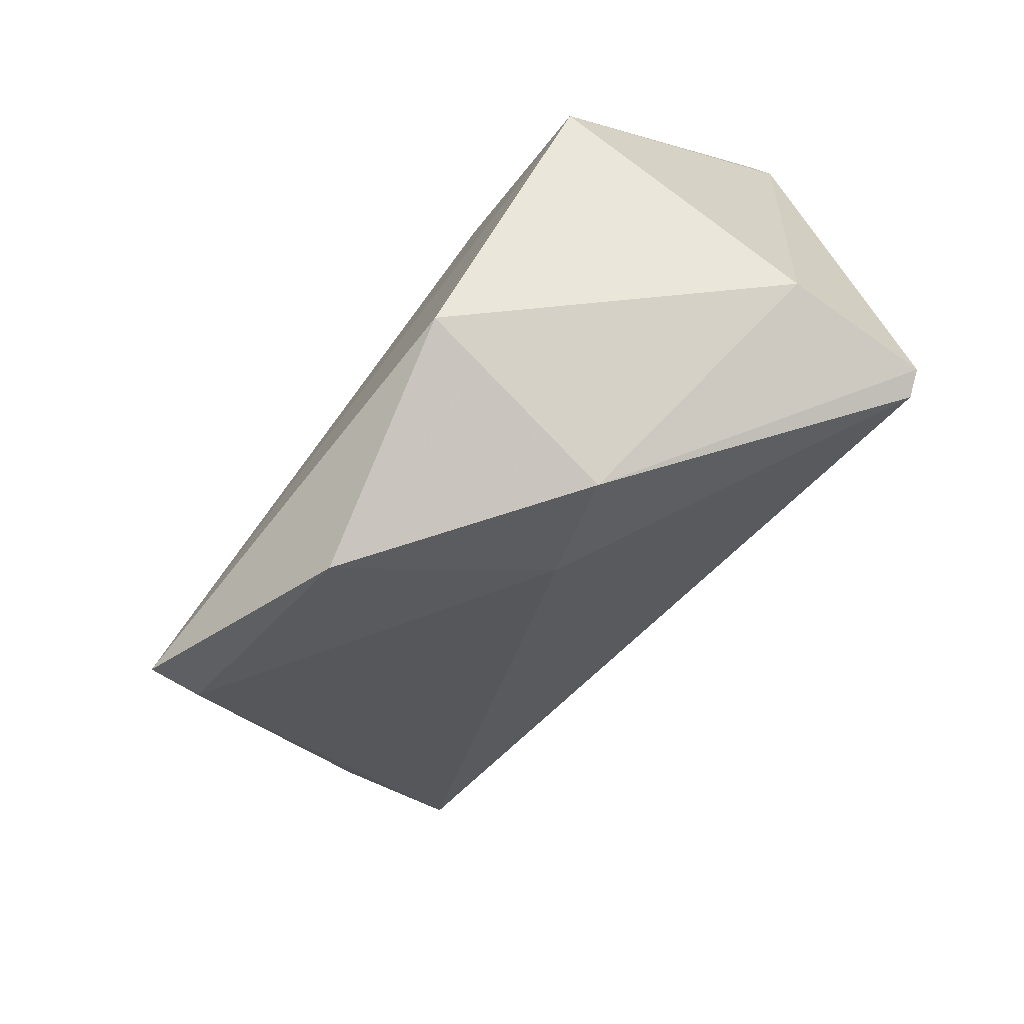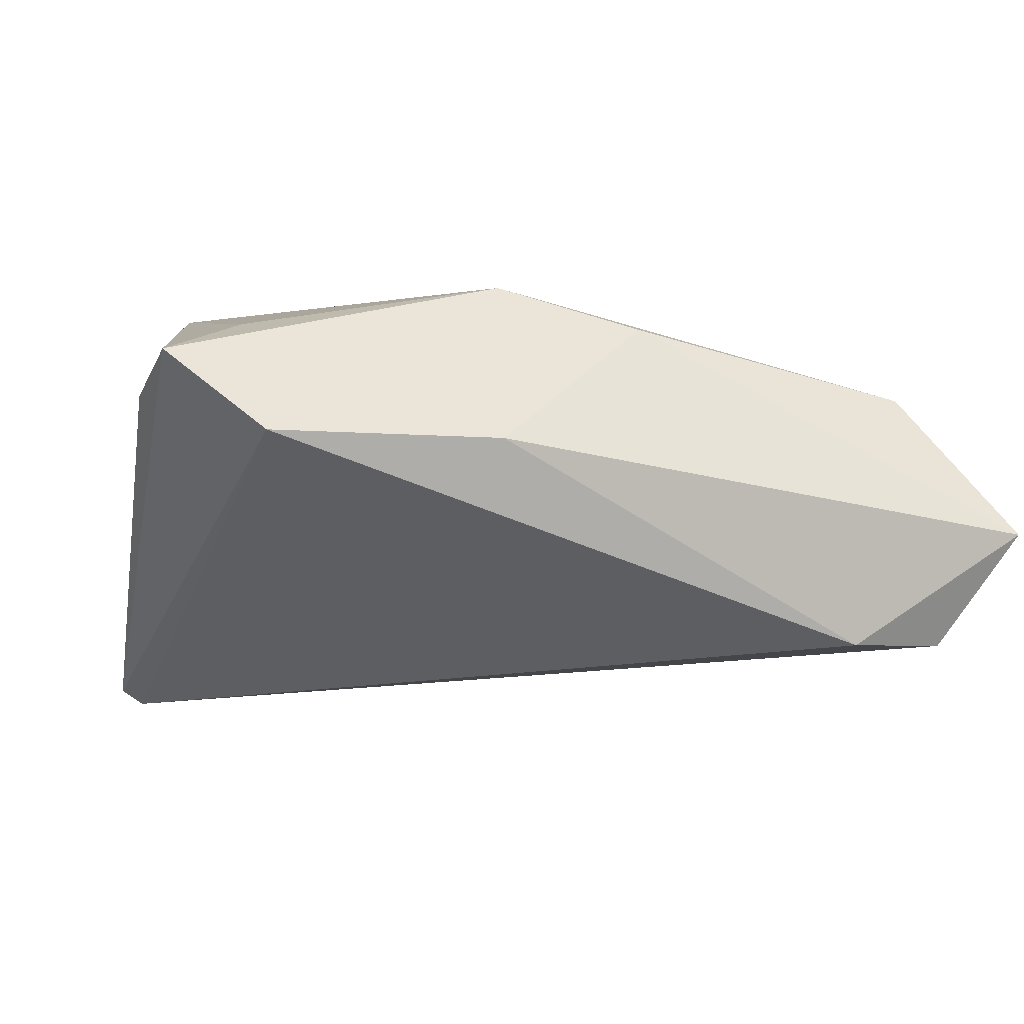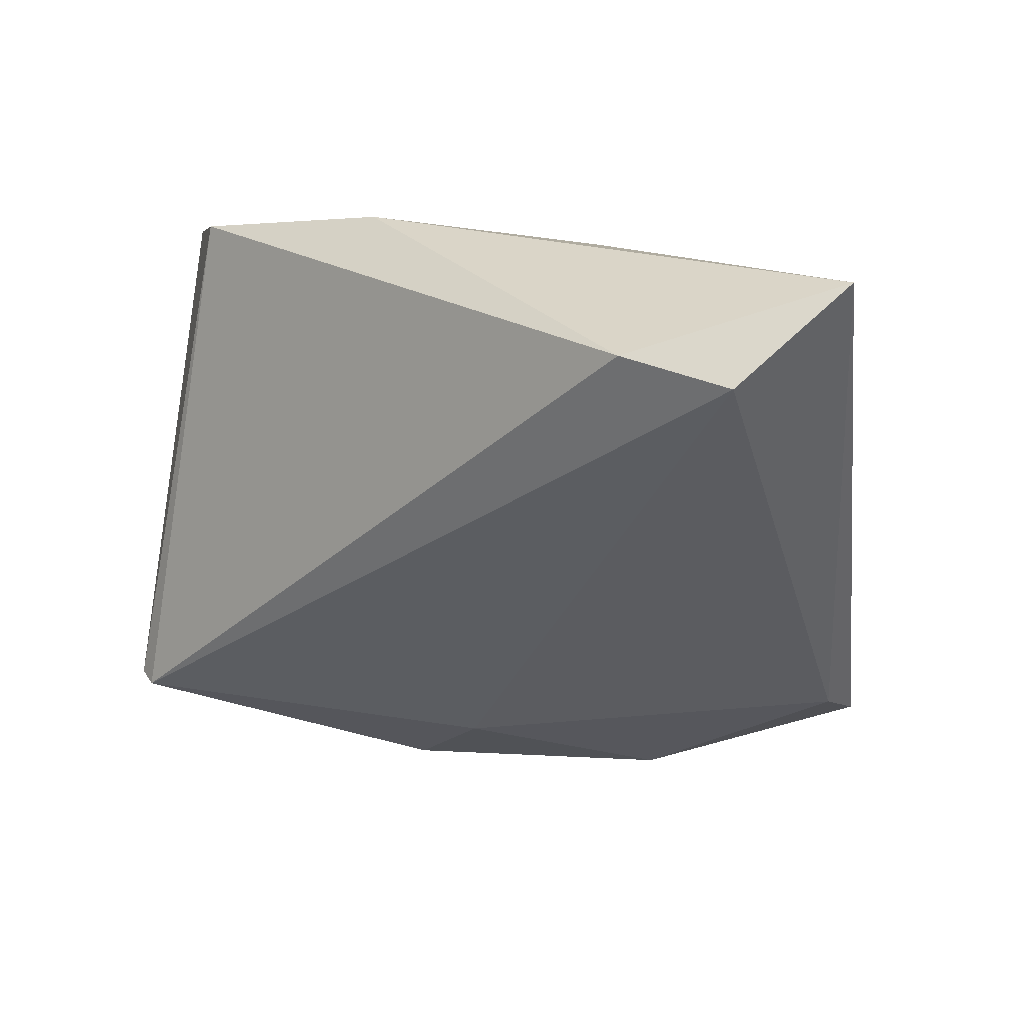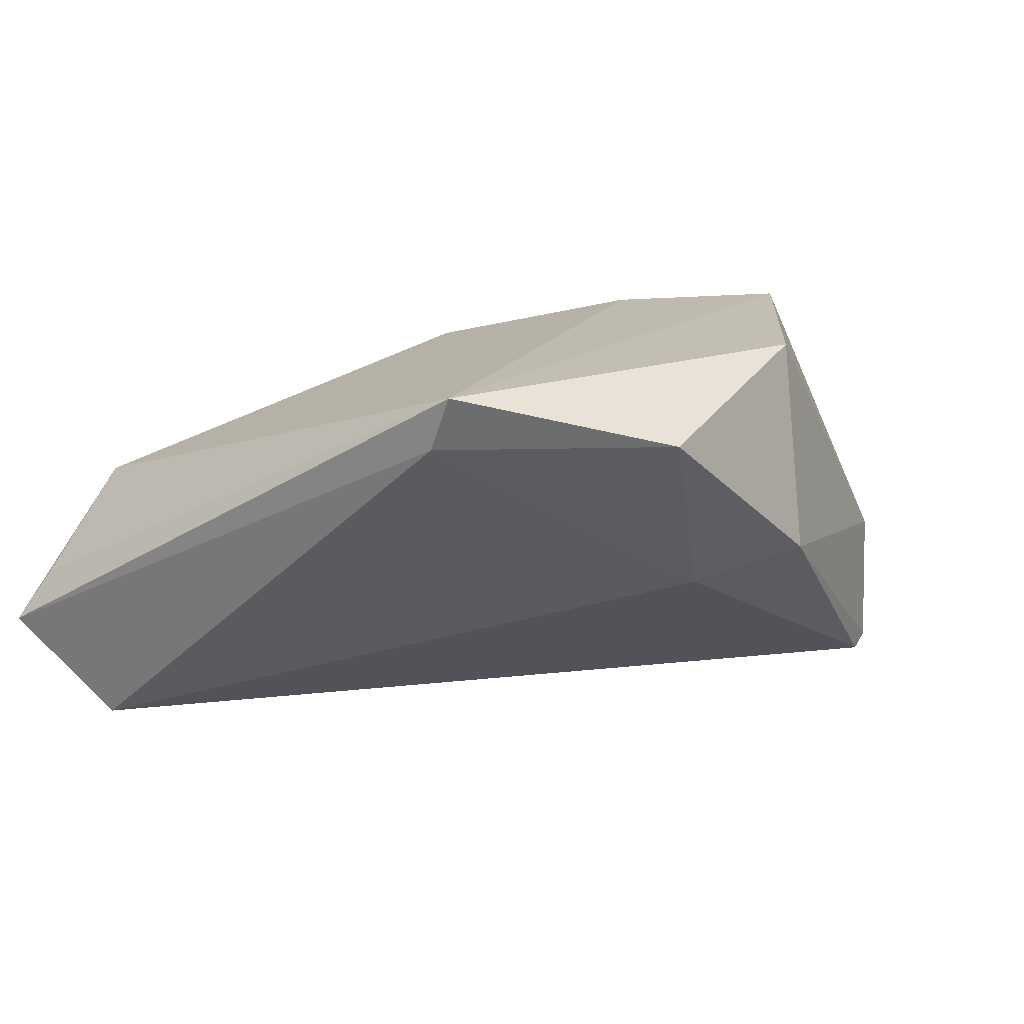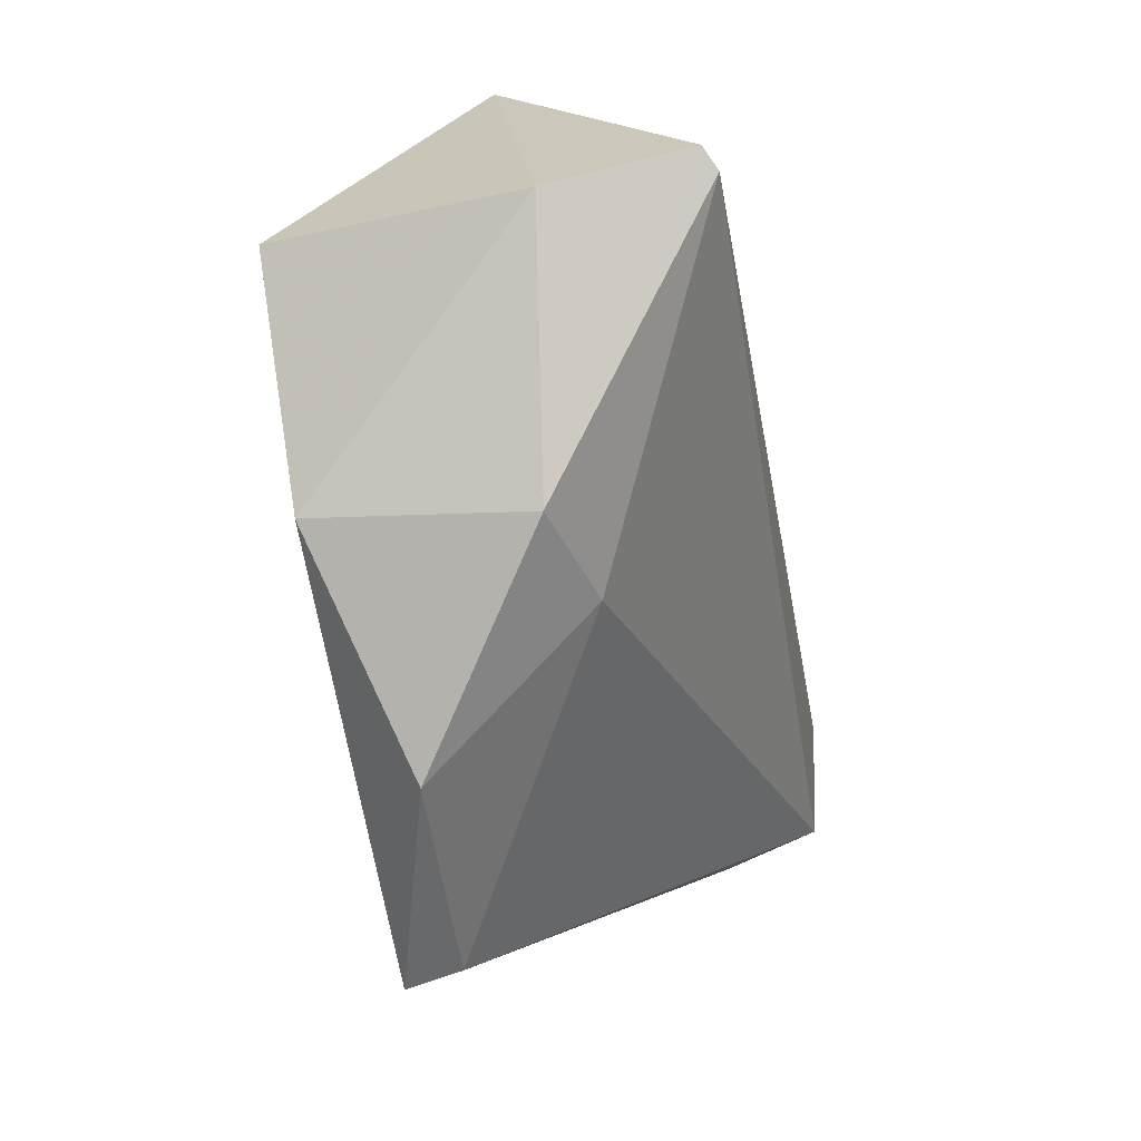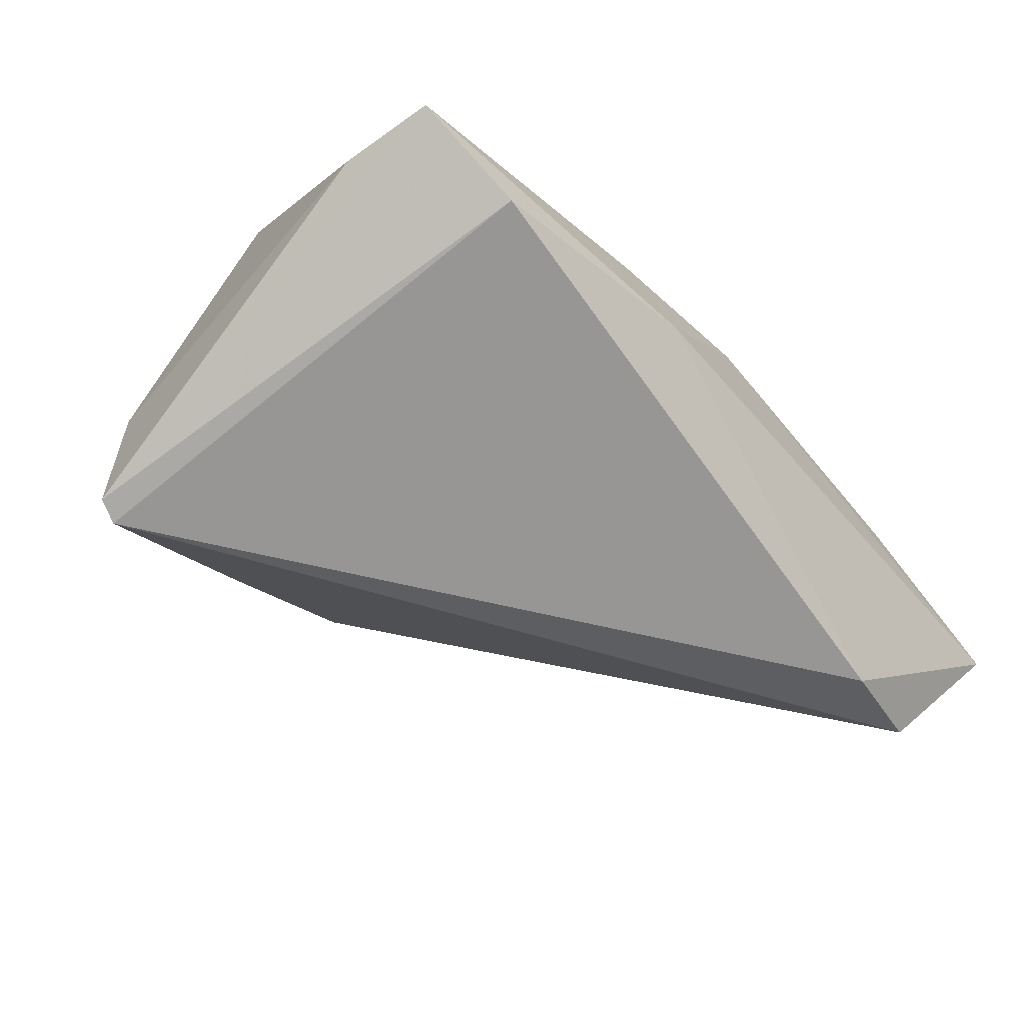
<metadata>
{"format":"obj","ext":"obj","renderer":"f3d","projection":"perspective","resolution":1024,"background":"white","views":[{"elev":-76.8,"azim":52.1,"up":"+Y"},{"elev":-24.7,"azim":160.2,"up":"+Z"},{"elev":16.9,"azim":-142.1,"up":"+Y"},{"elev":15.8,"azim":-45.4,"up":"+Z"},{"elev":-76.6,"azim":101.2,"up":"+Y"},{"elev":-52.2,"azim":129.4,"up":"+Z"}]}
</metadata>
<code>
v 0.04344 -0.03003 -0.02458
v 0.04046 -0.03078 -0.02591
v 0.008479 0.02824 0.0149
v 0.01041 0.03619 -0.01081
v -0.06071 0.03619 -0.01276
v -0.001464 -0.03368 -0.005355
v -0.05671 0.03394 -0.006497
v 0.04104 -0.01211 0.02533
v 0.04053 0.02407 0.005536
v -0.009527 0.0319 0.01024
v -0.005042 0.009661 0.02265
v 0.01096 -0.0415 -0.001524
v 0.03848 0.03238 -0.01267
v -0.04267 -0.02714 0.01869
v -0.05362 0.02561 -0.02532
v 0.05127 0.01675 -0.002794
v -0.04017 0.02789 -0.02778
v -0.04248 -0.03006 0.02533
v 0.04258 -0.02997 -0.006871
v -0.04679 0.03168 0.00662
v -0.01561 -0.04228 0.01696
v 0.05077 0.02904 -0.00245
v 0.02127 3.298e-05 0.02533
v 0.014 -0.03561 0.02459
f 17 13 2
f 8 19 16
f 24 19 8
f 4 17 5
f 13 17 4
f 16 19 1
f 2 13 1
f 12 19 24
f 24 21 12
f 2 1 12
f 12 1 19
f 23 8 3
f 22 8 16
f 13 4 22
f 16 1 22
f 22 1 13
f 10 20 3
f 3 22 10
f 10 22 4
f 10 4 5
f 5 20 10
f 15 17 2
f 15 14 5
f 5 17 15
f 6 21 14
f 6 12 21
f 14 15 6
f 2 12 6
f 6 15 2
f 5 14 18
f 24 8 18
f 8 23 18
f 18 21 24
f 14 21 18
f 3 20 11
f 11 23 3
f 20 18 11
f 11 18 23
f 3 8 9
f 9 22 3
f 8 22 9
f 7 20 5
f 5 18 7
f 7 18 20

</code>
